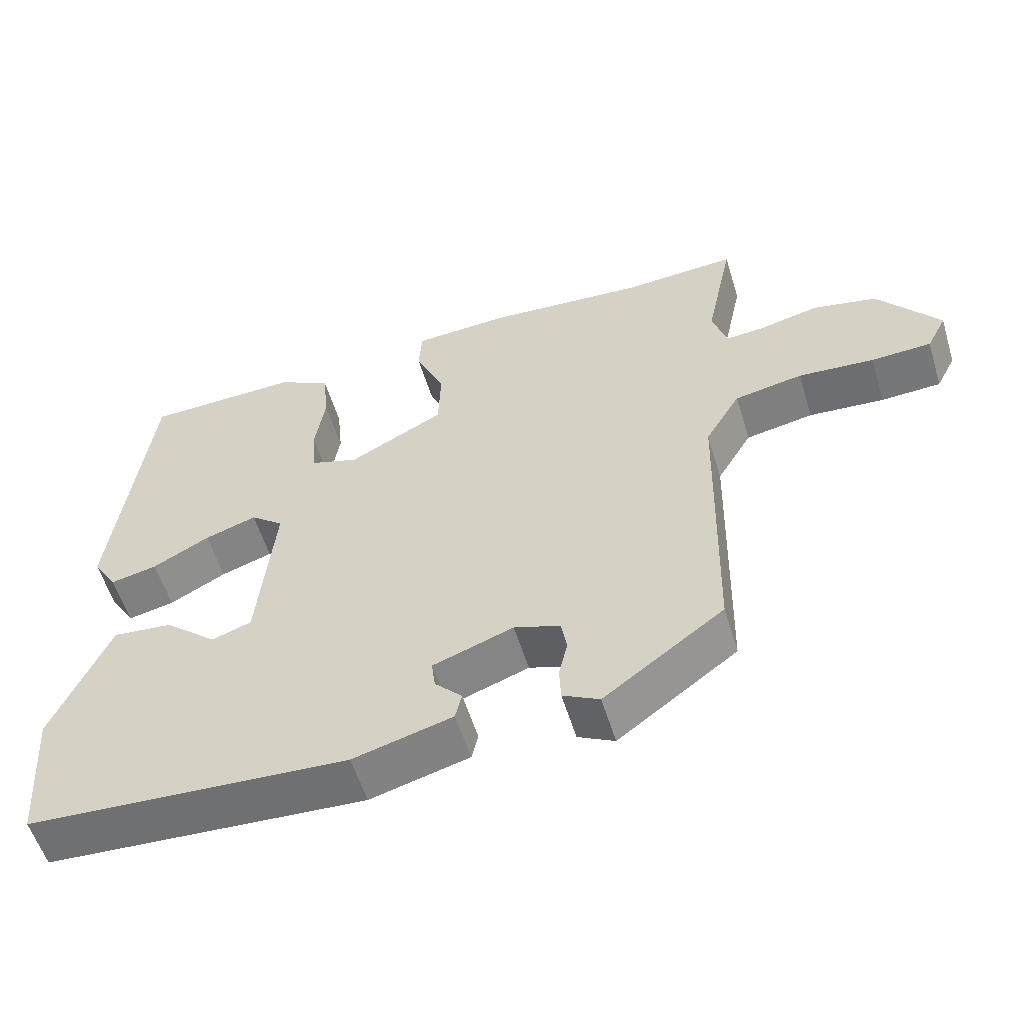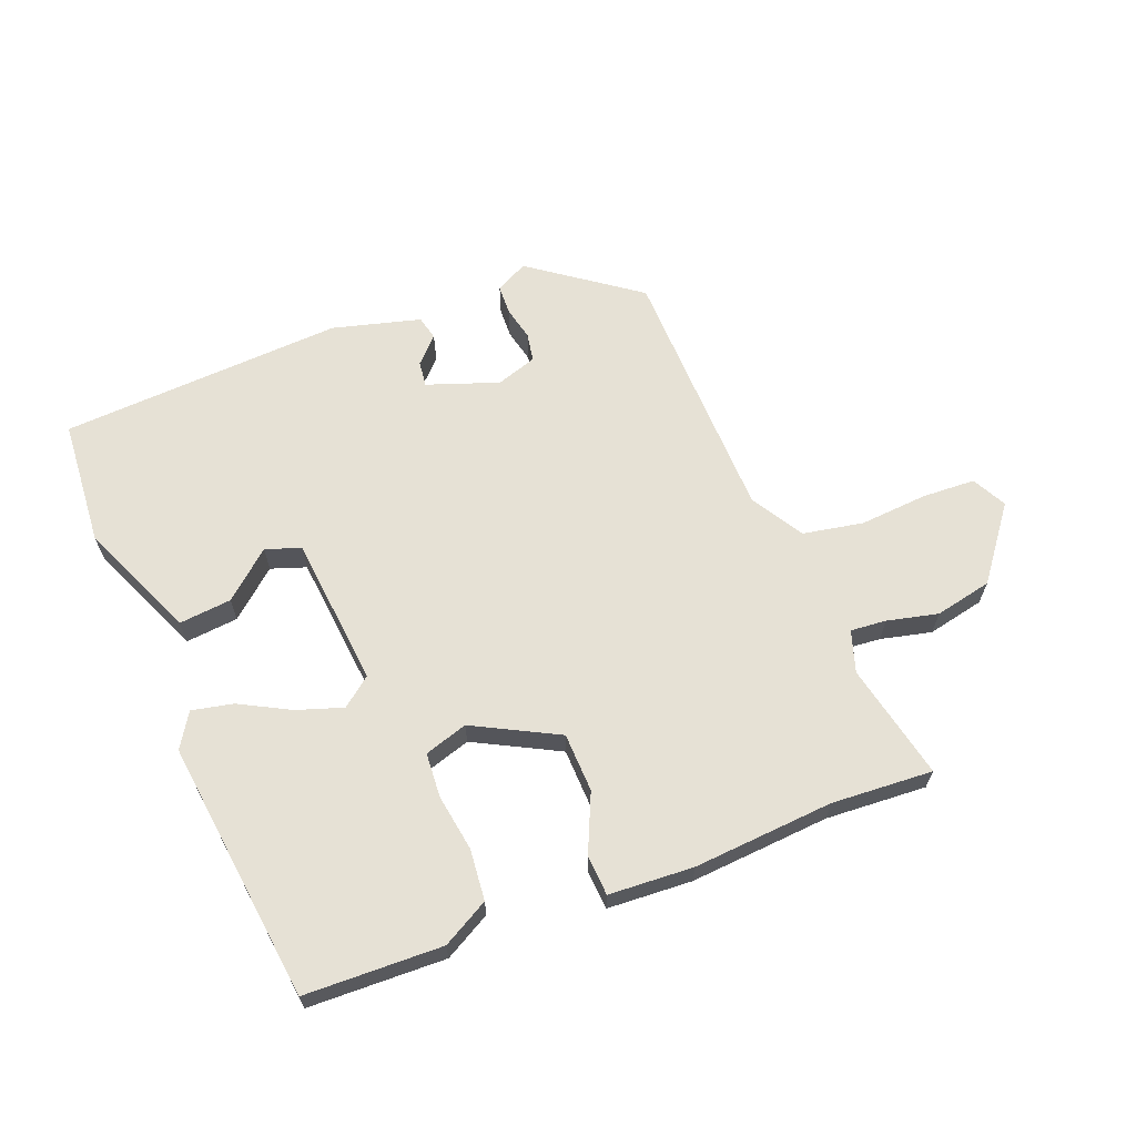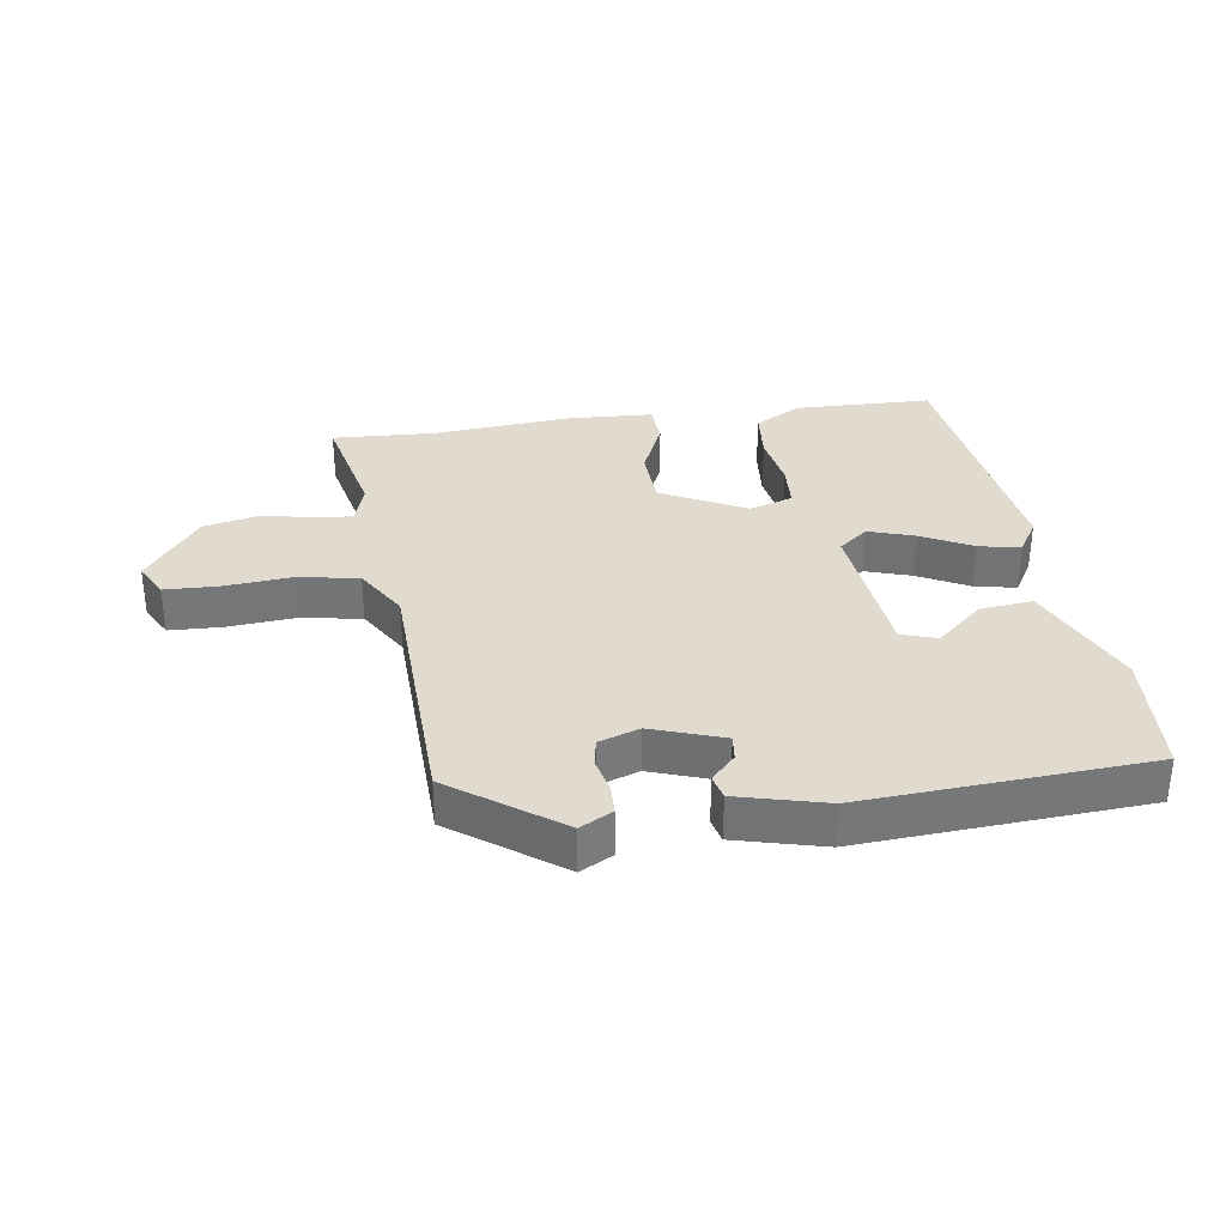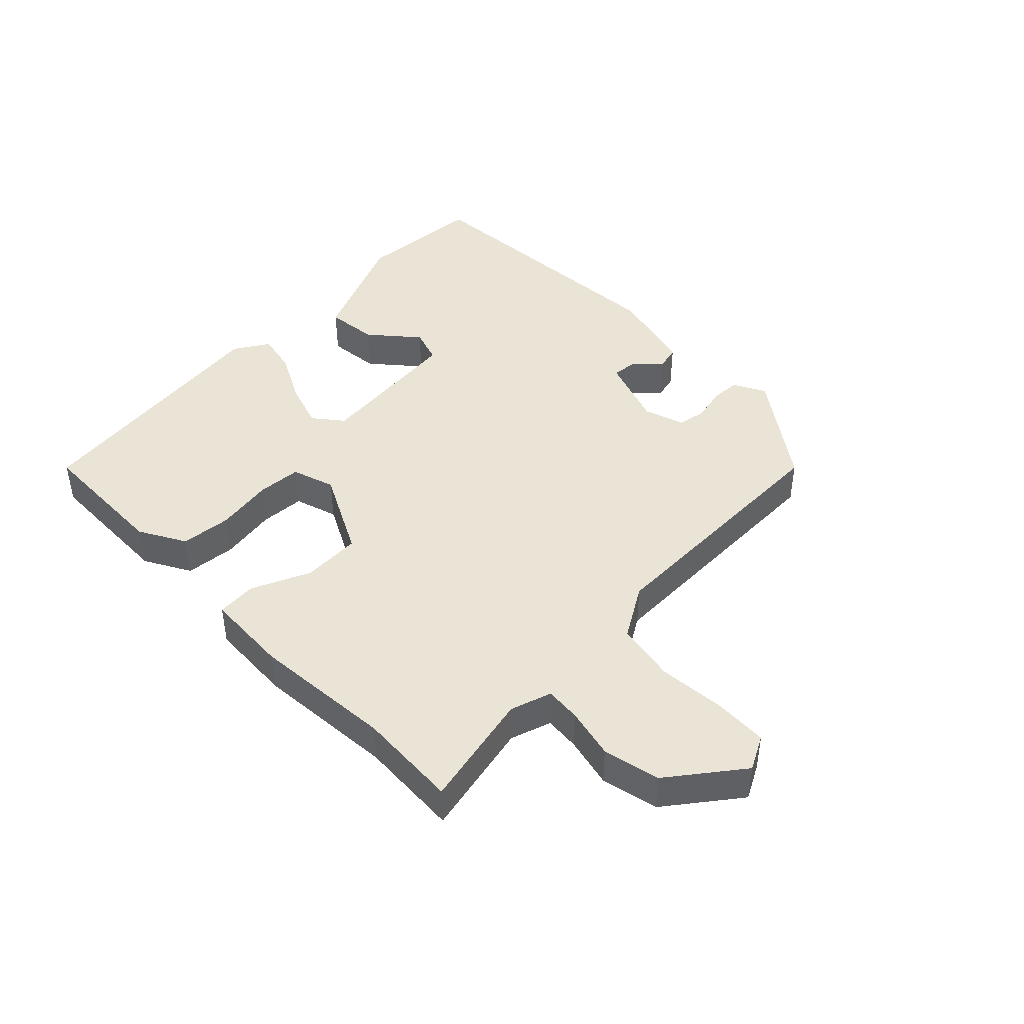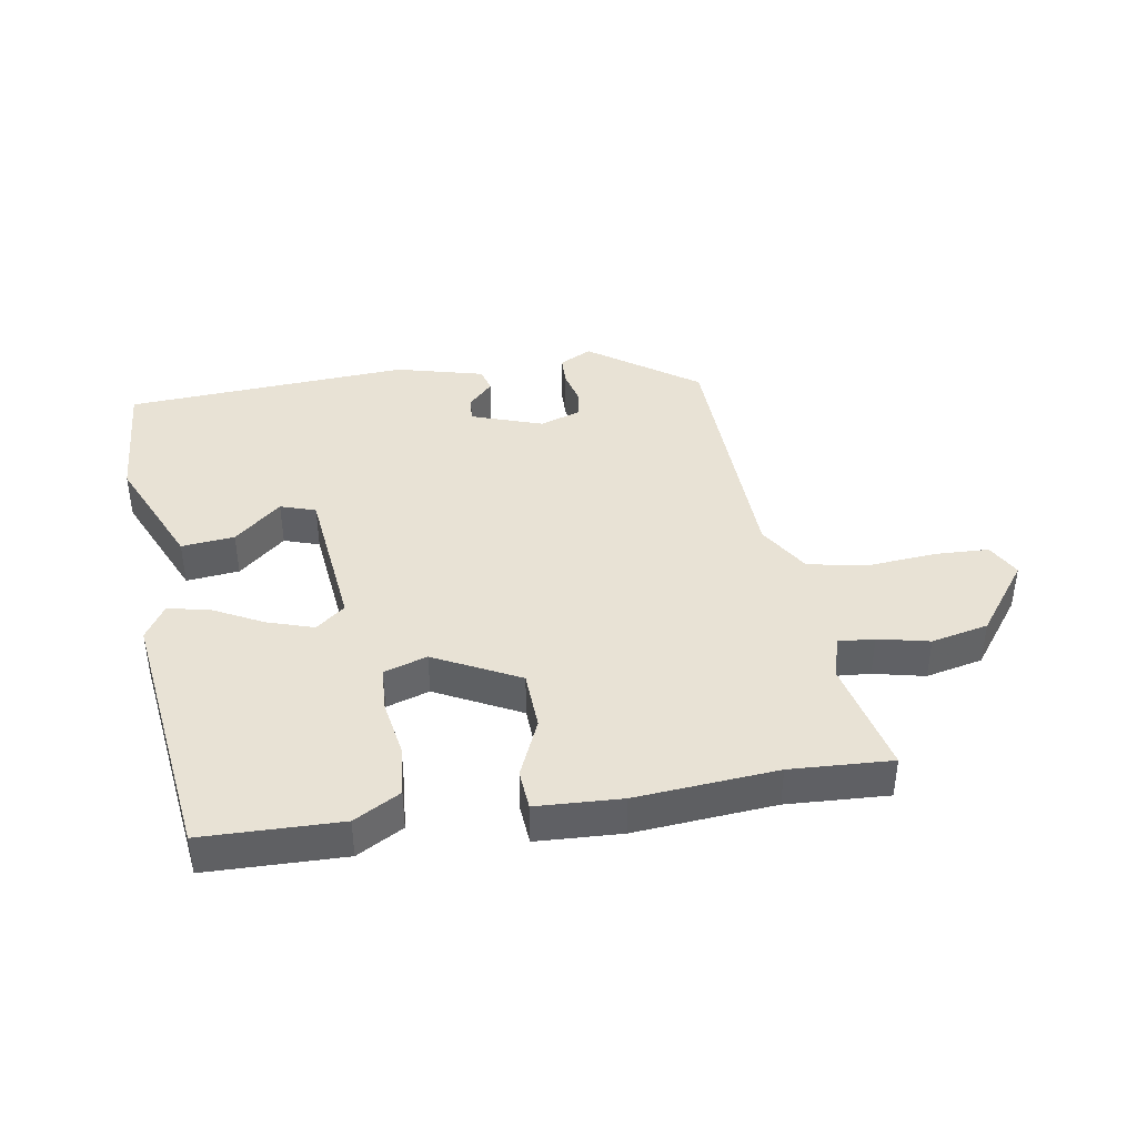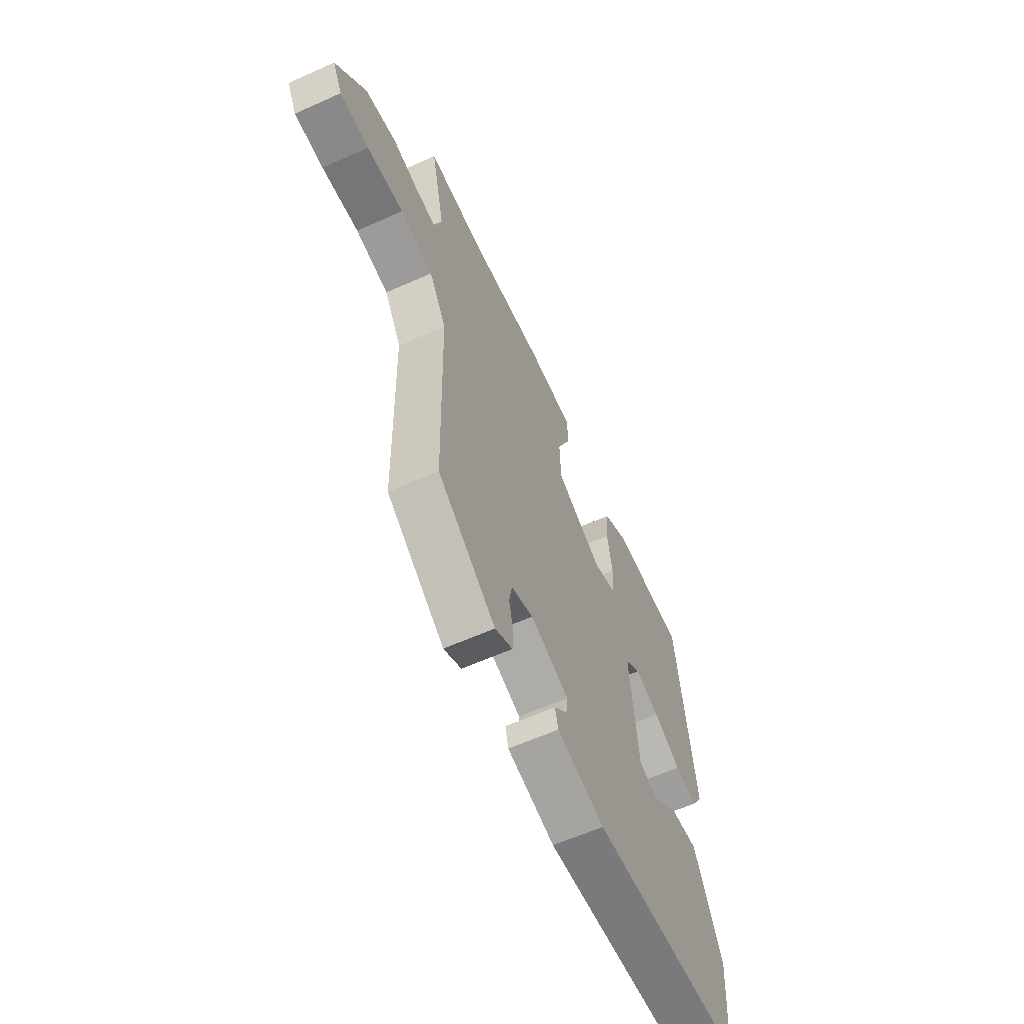
<metadata>
{"format":"obj","ext":"obj","renderer":"f3d","projection":"perspective","resolution":1024,"background":"white","views":[{"elev":-56.1,"azim":16.9,"up":"+Z"},{"elev":64.8,"azim":-21.5,"up":"+Y"},{"elev":33.4,"azim":171.1,"up":"+Y"},{"elev":43.9,"azim":45.0,"up":"+Y"},{"elev":40.7,"azim":-9.9,"up":"+Y"},{"elev":-60.7,"azim":114.6,"up":"+Z"}]}
</metadata>
<code>
v 0.39 0.07 0.493
v 0.549 0.07 0.503
v 0.51 0.07 0.32
v 0.531 0.07 0.255
v 0.587 0.07 0.26
v 0.667 0.07 0.279
v 0.757 0.07 0.26
v 0.843 0.07 0.148
v 0.815 0.07 0.094
v 0.731 0.07 0.09
v 0.625 0.07 0.098
v 0.53 0.07 0.08
v 0.481 0.07 -0.002
v 0.472 0.07 -0.411
v 0.305 0.07 -0.533
v 0.254 0.07 -0.507
v 0.252 0.07 -0.46
v 0.264 0.07 -0.407
v 0.256 0.07 -0.362
v 0.192 0.07 -0.341
v 0.08 0.07 -0.381
v 0.085 0.07 -0.421
v 0.123 0.07 -0.46
v 0.114 0.07 -0.498
v -0.024 0.07 -0.535
v -0.47 0.07 -0.511
v -0.485 0.07 -0.311
v -0.406 0.07 -0.127
v -0.323 0.07 -0.135
v -0.249 0.07 -0.198
v -0.194 0.07 -0.179
v -0.171 0.07 0.058
v -0.217 0.07 0.094
v -0.289 0.07 0.07
v -0.368 0.07 0.028
v -0.433 0.07 0.014
v -0.467 0.07 0.068
v -0.418 0.07 0.479
v -0.202 0.07 0.486
v -0.129 0.07 0.446
v -0.121 0.07 0.366
v -0.135 0.07 0.276
v -0.13 0.07 0.206
v -0.062 0.07 0.185
v 0.07 0.07 0.254
v 0.073 0.07 0.347
v 0.032 0.07 0.438
v 0.036 0.07 0.501
v 0.169 0.07 0.509
v 0.39 0 0.493
v 0.549 0 0.503
v 0.51 0 0.32
v 0.531 0 0.255
v 0.587 0 0.26
v 0.667 0 0.279
v 0.757 0 0.26
v 0.843 0 0.148
v 0.815 0 0.094
v 0.731 0 0.09
v 0.625 0 0.098
v 0.53 0 0.08
v 0.481 0 -0.002
v 0.472 0 -0.411
v 0.305 0 -0.533
v 0.254 0 -0.507
v 0.252 0 -0.46
v 0.264 0 -0.407
v 0.256 0 -0.362
v 0.192 0 -0.341
v 0.08 0 -0.381
v 0.085 0 -0.421
v 0.123 0 -0.46
v 0.114 0 -0.498
v -0.024 0 -0.535
v -0.47 0 -0.511
v -0.485 0 -0.311
v -0.406 0 -0.127
v -0.323 0 -0.135
v -0.249 0 -0.198
v -0.194 0 -0.179
v -0.171 0 0.058
v -0.217 0 0.094
v -0.289 0 0.07
v -0.368 0 0.028
v -0.433 0 0.014
v -0.467 0 0.068
v -0.418 0 0.479
v -0.202 0 0.486
v -0.129 0 0.446
v -0.121 0 0.366
v -0.135 0 0.276
v -0.13 0 0.206
v -0.062 0 0.185
v 0.07 0 0.254
v 0.073 0 0.347
v 0.032 0 0.438
v 0.036 0 0.501
v 0.169 0 0.509
f 46 47 48 49
f 45 46 49 1
f 39 40 41 42
f 39 42 43
f 38 39 43
f 37 38 43
f 34 35 36 37
f 33 34 37 43
f 32 33 43 44
f 27 28 29 30
f 27 30 31
f 26 27 31
f 25 26 31
f 22 23 24 25
f 21 22 25 31
f 20 21 31 32
f 15 16 17 18
f 13 14 15 18
f 13 18 19
f 12 13 19 20
f 8 9 10 11
f 8 11 12
f 5 6 7 8
f 4 5 8 12
f 3 4 12 20
f 45 1 2 3
f 32 44 45
f 3 20 32 45
f 98 97 96 95
f 50 98 95 94
f 91 90 89 88
f 92 91 88
f 92 88 87
f 92 87 86
f 86 85 84 83
f 92 86 83 82
f 93 92 82 81
f 79 78 77 76
f 80 79 76
f 80 76 75
f 80 75 74
f 74 73 72 71
f 80 74 71 70
f 81 80 70 69
f 67 66 65 64
f 67 64 63 62
f 68 67 62
f 69 68 62 61
f 60 59 58 57
f 61 60 57
f 57 56 55 54
f 61 57 54 53
f 69 61 53 52
f 52 51 50 94
f 94 93 81
f 94 81 69 52
f 1 50 51 2
f 2 51 52 3
f 3 52 53 4
f 4 53 54 5
f 5 54 55 6
f 6 55 56 7
f 7 56 57 8
f 8 57 58 9
f 9 58 59 10
f 10 59 60 11
f 11 60 61 12
f 12 61 62 13
f 13 62 63 14
f 14 63 64 15
f 15 64 65 16
f 16 65 66 17
f 17 66 67 18
f 18 67 68 19
f 19 68 69 20
f 20 69 70 21
f 21 70 71 22
f 22 71 72 23
f 23 72 73 24
f 24 73 74 25
f 25 74 75 26
f 26 75 76 27
f 27 76 77 28
f 28 77 78 29
f 29 78 79 30
f 30 79 80 31
f 31 80 81 32
f 32 81 82 33
f 33 82 83 34
f 34 83 84 35
f 35 84 85 36
f 36 85 86 37
f 37 86 87 38
f 38 87 88 39
f 39 88 89 40
f 40 89 90 41
f 41 90 91 42
f 42 91 92 43
f 43 92 93 44
f 44 93 94 45
f 45 94 95 46
f 46 95 96 47
f 47 96 97 48
f 48 97 98 49
f 49 98 50 1

</code>
